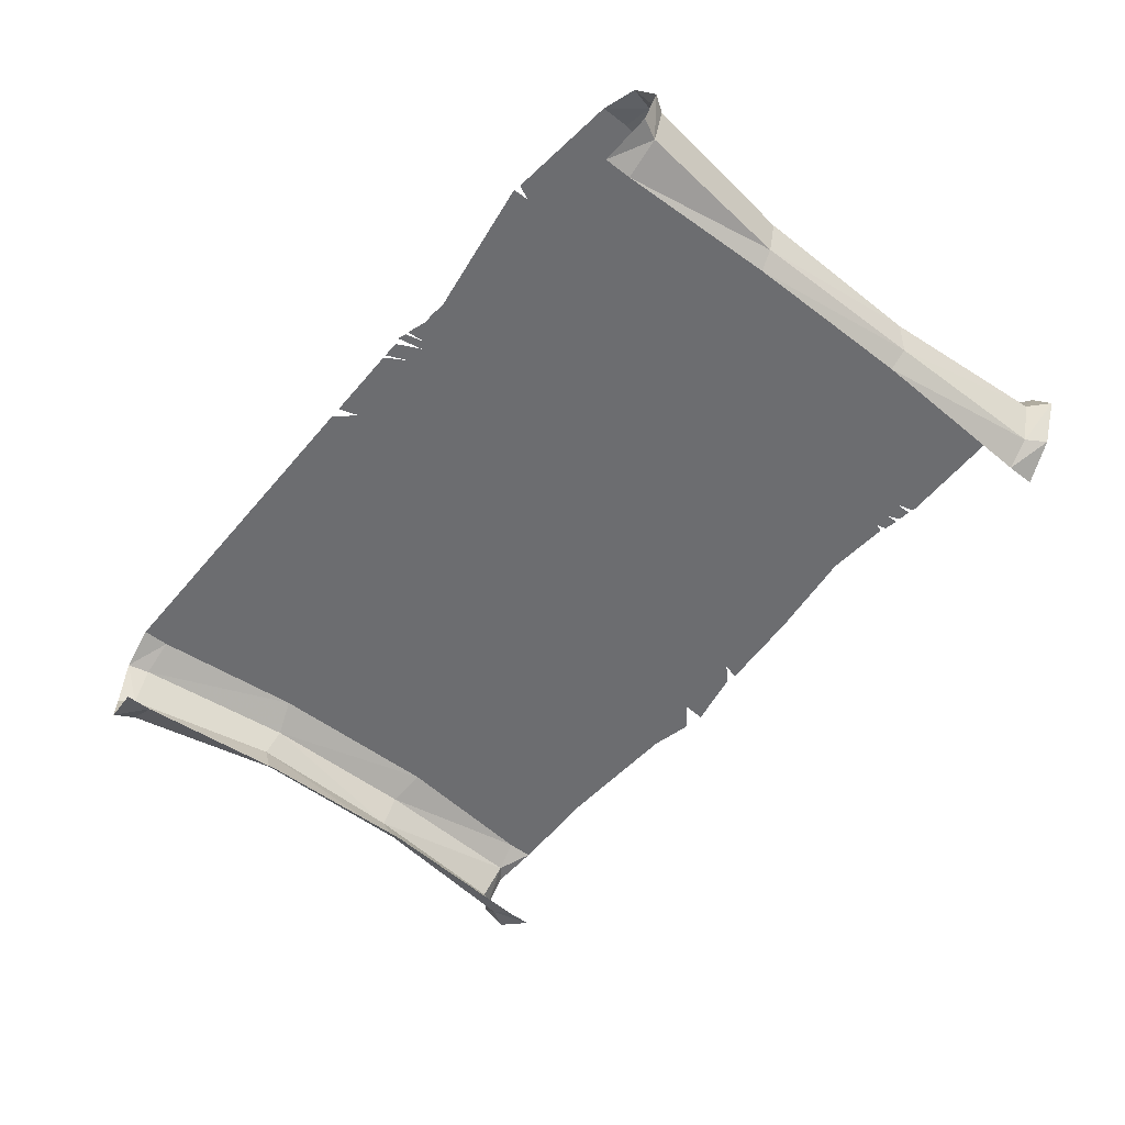
<metadata>
{"format":"obj","ext":"obj","renderer":"f3d","projection":"perspective","resolution":1024,"background":"white","views":[{"elev":-54.0,"azim":50.9,"up":"+Y"}]}
</metadata>
<code>
v 1.344 -0.01562 -0.4766
v 1.5 -0.01562 -0.5078
v 1.43 -0.01562 -0.4766
v 1.391 -0.01562 -0.3984
v 1.336 -0.01562 -0.4375
v 1.164 -0.01562 -0.4297
v 1.32 -0.01562 -0.5078
v 1.438 -0.01562 -0.5234
v 1.562 -0.01562 -0.4922
v 1.453 -0.01562 -0.4609
v 1.398 -0.01562 -0.3516
v 1.281 -0.01562 -0.3203
v 1.18 -0.01562 -0.3984
v 1.031 -0.01562 -0.2812
v 0.9531 -0.01562 -0.3906
v 1.047 -0.01562 -0.5547
v 1.258 -0.01562 -0.5781
v 1.289 -0.01562 -0.5938
v 1.336 -0.01562 -0.5391
v 1.469 -0.01562 -0.5547
v 1.633 -0.01562 -0.4688
v 1.531 -0.01562 -0.4219
v 1.484 -0.01562 -0.375
v 1.812 -0.01562 1.016
v 1.156 -0.01562 -0.1875
v 1.047 -0.01562 -0.25
v 0.8359 -0.01562 -0.2188
v 0.8672 -0.01562 -0.3516
v 0.875 -0.01562 -0.3828
v 0.9219 -0.01562 -0.4141
v 0.9141 -0.01562 -0.4844
v 0.8594 -0.01562 -0.4766
v 0.8672 -0.01562 -0.5156
v 1.016 -0.01562 -0.5625
v 0.9844 -0.01562 -0.6406
v 1.031 -0.01562 -0.6484
v 1.297 -0.01562 -0.6719
v 1.336 -0.01562 -0.6719
v -0.9844 -0.01562 -0.9844
v -0.9609 -0.01562 -1.25
v -0.5078 -0.01562 -1.219
v -0.6328 -0.01562 -1.039
v -0.9062 -0.01562 -0.7188
v -0.9609 -0.01562 -0.75
v -1.008 -0.01562 -0.7812
v -1.133 -0.01562 -0.9219
v -1.156 -0.01562 -0.9844
v -1.008 -0.01562 -1.016
v -1.023 -0.01562 -1.25
v -0.4766 -0.01562 -1.336
v -0.1406 -0.01562 -1.312
v 0.2422 -0.01562 -1.359
v 0.1719 -0.01562 -1.25
v 0.1172 -0.01562 -1.148
v -0.3438 -0.01562 -1.086
v -0.4922 -0.01562 -1.172
v -0.5703 -0.01562 -1.055
v -0.4688 -0.01562 -0.9688
v -0.5156 -0.01562 -0.9531
v -0.5156 -0.01562 -0.7344
v -0.5156 -0.01562 -0.5859
v -0.6562 -0.01562 -0.6406
v -0.7188 -0.01562 -0.7578
v -0.8984 -0.01562 -0.6875
v -0.9141 -0.01562 -0.6562
v -0.9766 -0.01562 -0.7266
v -1.023 -0.01562 -0.7578
v -1.164 -0.01562 -0.9141
v -1.211 -0.01562 -1.008
v -1.367 -0.01562 -1.25
v -0.7734 -0.01562 -1.375
v -0.5781 -0.01562 -1.422
v -0.8281 -0.01562 -0.5859
v -0.6875 -0.01562 -0.5156
v -0.8594 -0.01562 -0.4609
v -0.8984 -0.01562 -0.5703
v -0.9062 -0.01562 -0.6094
v -0.8359 -0.01562 -0.6172
v -0.7656 -0.01562 -0.7188
v -0.8516 -0.01562 -0.6641
v -0.9609 -0.01562 -0.6641
v -0.9609 -0.01562 -0.5703
v -1.234 -0.01562 -0.625
v -1.766 -0.01562 -0.5312
v -1.844 -0.01562 -1.234
v -1.383 -0.01562 -1.344
v -0.4922 -0.01562 -0.9219
v -0.4531 -0.01562 -0.9219
v -0.4766 -0.01562 -0.7109
v -0.4922 -0.01562 -0.5391
v -0.6328 -0.01562 -0.6016
v -0.6641 -0.01562 -0.5078
v -0.6797 -0.01562 -0.4453
v -0.8516 -0.01562 -0.375
v -0.8828 -0.01562 -0.3828
v -0.8828 -0.01562 -0.4375
v -1 -0.01562 -0.4141
v -0.9531 -0.01562 -0.4609
v -0.9375 -0.01562 -0.5312
v -0.9297 -0.01562 -0.5938
v -0.8359 -0.01562 -0.2578
v -0.7578 -0.01562 -0.3516
v -0.6641 -0.01562 -0.1484
v -0.8516 -0.01562 -0.1953
v -0.9141 -0.01562 -0.1641
v -0.875 -0.01562 -0.2344
v -1.016 -0.01562 -0.2969
v -0.9531 -0.01562 -0.3047
v -1.016 -0.01562 -0.1797
v -1.156 -0.01562 -0.3906
v -0.7266 -0.01562 -0.3438
v -0.6406 -0.01562 -0.1641
v -0.5469 -0.01562 -0.1094
v -0.5312 -0.01562 -0.08594
v -0.8047 -0.01562 -0.03906
v -0.7656 -0.01562 -0.1875
v -0.8125 -0.01562 -0.1562
v -0.9062 -0.01562 -0.0625
v -0.6797 -0.01562 0.02344
v -0.8984 -0.01562 -0.01562
v -0.875 -0.01562 -0.03906
v -0.8203 -0.01562 -0.07031
v -0.5625 -0.01562 0.1953
v -0.7031 -0.01562 0.04688
v -0.9297 -0.01562 0.007812
v -0.2578 -0.01562 0.1406
v -0.4688 -0.01562 0.5078
v -0.5938 -0.01562 0.2188
v -0.8281 -0.01562 0.125
v -1 -0.01562 0.03906
v -1.031 -0.01562 -0.03125
v -1.773 -0.01562 0.3047
v -1.906 -0.1016 0.2578
v -1.906 -0.1016 -0.4922
v -1.953 -0.1016 -1.25
v -1.844 -0.01562 -1.359
v -0.05469 -0.01562 0.25
v -0.125 -0.01562 0.2188
v -0.04688 -0.01562 0.1797
v 0.02344 -0.01562 0.2891
v -0.007812 -0.01562 0.4766
v -0.07031 -0.01562 0.2734
v -0.2891 -0.01562 0.2969
v -0.3047 -0.01562 0.2734
v -0.2188 -0.01562 0.1094
v -0.125 -0.01562 0.1719
v -0.07031 -0.01562 0.1406
v -0.03125 -0.01562 0.03906
v 0.1016 -0.01562 -0.007812
v 0.0625 -0.01562 0.2969
v 0.02344 -0.01562 0.5
v -0.03125 -0.01562 0.5781
v -0.05469 -0.01562 0.5547
v -0.2422 -0.01562 0.6406
v -0.1875 -0.01562 0.5312
v -0.1719 -0.01562 0.4922
v -0.05469 -0.01562 0.4688
v -0.1328 -0.01562 0.3594
v -0.2734 -0.01562 0.3906
v -0.3125 -0.01562 0.3828
v -0.3516 -0.01562 0.4922
v -0.3281 -0.01562 0.6172
v -0.5 -0.01562 0.5391
v -0.5859 -0.01562 0.6094
v -0.6953 -0.01562 0.2734
v -1.844 -0.01562 1.016
v -0.3359 -0.01562 0.6484
v -0.3672 -0.01562 0.7344
v -0.1953 -0.01562 0.7422
v -0.1406 -0.01562 0.8516
v -0.1016 -0.01562 1.055
v -1.844 -0.01562 1.141
v -2.016 -0.1016 1.117
v -1.992 -0.1016 1.016
v -2.062 -0.2734 1.016
v -1.961 -0.2266 0.2891
v -1.961 -0.2578 -0.4688
v -2.109 -0.2734 1.086
v -2.055 -0.4531 1.109
v -2.008 -0.4453 1.016
v -1.914 -0.375 0.2812
v -0.4844 -0.01562 -0.1797
v -0.2578 -0.01562 -0.007812
v -0.2109 -0.01562 -0.03125
v -0.1094 -0.01562 -0.04688
v -0.0625 -0.01562 0.07031
v -0.5156 -0.01562 -0.2812
v -0.25 -0.01562 -0.125
v -0.2188 -0.01562 -0.1094
v -0.09375 -0.01562 -0.1328
v -0.07031 -0.01562 -0.1641
v -0.07031 -0.01562 -0.1016
v -0.3906 -0.01562 -0.2734
v -0.2344 -0.01562 -0.2578
v -0.05469 -0.01562 -0.25
v 0.2031 -0.01562 -0.2578
v 0.1328 -0.01562 0.007812
v 0.25 -0.01562 0.0625
v 0.2578 -0.01562 0.3281
v 0.1406 -0.01562 0.5625
v -0.02344 -0.01562 0.6953
v -0.2344 -0.01562 0.6719
v 0.5234 -0.01562 0.9688
v 0.5 -0.01562 1
v 0.4609 -0.01562 1
v 0.4141 -0.01562 1
v 0.375 -0.01562 1
v 0.3516 -0.01562 1.008
v 0.2891 -0.01562 1.047
v 0.2266 -0.01562 1.148
v -0.1328 -0.01562 1.148
v 0.07812 -0.01562 -0.3359
v 0.2266 -0.01562 -0.5
v 0.375 -0.01562 -0.3281
v 0.3984 -0.01562 -0.3047
v 0.2266 -0.01562 -0.2344
v 0.3203 -0.01562 -0.1094
v 0.5 -0.01562 -0.09375
v 0.625 -0.01562 0.03125
v 0.05469 -0.01562 -0.3594
v 0.1875 -0.01562 -0.4844
v -0.04688 -0.01562 -0.4766
v -0.03906 -0.01562 -0.4922
v 0.1016 -0.01562 -0.6484
v 0.6875 -0.01562 -0.6875
v 0.6875 -0.01562 -0.5312
v 0.5 -0.01562 -0.5078
v 0.4297 -0.01562 -0.4766
v 0.4141 -0.01562 -0.3984
v 0.4453 -0.01562 -0.3828
v 0.4844 -0.01562 -0.2578
v -0.3281 -0.01562 -0.4531
v -0.3281 -0.01562 -0.4922
v -0.1328 -0.01562 -0.5625
v -0.2031 -0.01562 -0.5078
v -0.3438 -0.01562 -0.4375
v -0.3516 -0.01562 -0.5
v -0.1562 -0.01562 -0.5781
v 0.07812 -0.01562 -0.6641
v -0.2031 -0.01562 -0.4844
v -0.3906 -0.01562 -0.3047
v -0.5469 -0.01562 -0.3125
v -0.03906 -0.01562 -0.875
v 0.1172 -0.01562 -0.8438
v 0.1406 -0.01562 -0.8281
v 0.6719 -0.01562 -0.7969
v 0.7109 -0.01562 -0.7656
v 0.7188 -0.01562 -0.6797
v 0.7188 -0.01562 -0.5547
v 0.8047 -0.01562 -0.4297
v 0.6172 -0.01562 -0.3359
v 0.5859 -0.01562 -0.4688
v 0.5 -0.01562 -0.4766
v 0.4531 -0.01562 -0.4531
v 0.3047 -0.01562 -0.9844
v 0.1484 -0.01562 -1.156
v 0.9609 -0.01562 -1.156
v 0.9844 -0.01562 -0.9922
v 1.047 -0.01562 -0.9375
v 1.016 -0.01562 -0.9062
v 0.8672 -0.01562 -0.8125
v 0.2734 -0.01562 -0.9844
v 0.2031 -0.01562 -1.25
v 0.9844 -0.01562 -1.25
v 1 -0.01562 -1.148
v 1.016 -0.01562 -0.9922
v 1.094 -0.01562 -0.9219
v 1.047 -0.01562 -0.9062
v 1.07 -0.01562 -0.8359
v 1.047 -0.01562 -0.8203
v 1.086 -0.01562 -0.7578
v 0.8672 -0.01562 -0.7734
v 1.156 -0.01562 -0.7734
v 1.039 -0.01562 -0.7344
v 0.8594 -0.01562 -0.6328
v 1.18 -0.01562 -0.7969
v 1.227 -0.01562 -0.8359
v 1.398 -0.01562 -0.7188
v 1.586 -0.01562 -0.5859
v 1.734 -0.01562 -0.5312
v 1.742 -0.01562 0.3047
v 1.875 -0.1016 0.2578
v 1.961 -0.1016 1.016
v 1.812 -0.01562 1.141
v 0.6172 -0.01562 1.102
v 0.5547 -0.01562 1.109
v 0.5 -0.01562 1.109
v 0.4141 -0.01562 1.047
v 0.375 -0.01562 1.039
v 0.2422 -0.01562 1.148
v 0.3203 -0.01562 1.148
v 0.6875 -0.01562 -0.07031
v 0.6172 -0.01562 -0.1797
v 0.8281 -0.01562 -0.09375
v 0.8516 -0.01562 -0.0625
v 0.6719 -0.01562 -0.03906
v 0.5859 -0.01562 -0.1641
v 0.5859 -0.01562 -0.2422
v 0.8438 -0.01562 -0.4219
v 0.9062 -0.01562 -0.4609
v 0.5625 -0.01562 -0.4453
v 0.5 -0.01562 -0.3516
v 0.5781 -0.01562 -0.3281
v 0.5469 -0.01562 -0.25
v 0.8594 -0.01562 -0.1953
v 0.8984 -0.01562 0.02344
v 0.9922 -0.01562 -0.125
v 1.031 -0.01562 -1.25
v 1.117 -0.01562 -1.25
v 1.102 -0.01562 -1.133
v 1.094 -0.01562 -1.023
v 1.148 -0.01562 -0.9062
v -0.3984 -0.01562 -1.078
v -0.6484 -0.01562 -0.4375
v -0.5078 -0.01562 -0.1797
v -0.2266 -0.01562 -0.2891
v -0.0625 -0.01562 -0.2812
v 0.6797 -0.01562 -1.305
v 0.9922 -0.01562 -1.289
v 1.062 -0.01562 -1.297
v 1.141 -0.01562 -1.289
v 1.812 -0.01562 -1.359
v 1.812 -0.01562 -1.234
v -0.3203 -0.01562 0.4688
v 0.4062 -0.01562 1.141
v 0.3516 -0.01562 1.156
v 0.3906 -0.01562 1.141
v -0.1875 -0.01562 1.148
v 1.273 -0.01562 1.125
v 1.273 -0.01562 1.203
v 1.305 -0.01562 1.195
v 0.9766 -0.01562 -1.328
v 1 -0.01562 -1.336
v 1.062 -0.01562 -1.352
v 1.086 -0.01562 -1.352
v 1.141 -0.01562 -1.359
v 1.164 -0.01562 -1.367
v -0.1641 -0.01562 -1.391
v -0.4844 -0.01562 -1.438
v -0.2109 -0.01562 -1.383
v -2.031 -0.2734 -1.203
v -2.023 -0.1016 -1.305
v -1.922 -0.3672 -0.5156
v -1.961 -0.4453 -1.227
v -1.844 -0.4453 -0.5
v -1.844 -0.4531 0.2734
v -1.844 -0.5312 1.016
v -2.117 -0.2734 -1.281
v -2.016 -0.4453 -1.312
v -1.844 -0.5312 1.141
v -1.844 -0.5312 -1.234
v -1.844 -0.5312 -1.359
v 2.078 -0.2734 1.086
v 2.031 -0.2734 1.016
v 1.977 -0.4453 1.016
v 2.023 -0.4531 1.109
v 1.984 -0.1016 1.117
v 1.93 -0.2266 0.2891
v 1.883 -0.375 0.2812
v 1.93 -0.2578 -0.4688
v 1.891 -0.3672 -0.5156
v 1.875 -0.1016 -0.4922
v 2 -0.2734 -1.203
v 1.93 -0.4453 -1.227
v 1.922 -0.1016 -1.25
v 2.086 -0.2734 -1.281
v 1.984 -0.4453 -1.312
v 1.992 -0.1016 -1.305
v 1.812 -0.5312 1.141
v 1.812 -0.5312 1.016
v 1.812 -0.4531 0.2734
v 1.812 -0.4453 -0.5
v 1.812 -0.5312 -1.234
v 1.812 -0.5312 -1.359
f 1 2 3
f 1 3 4
f 1 6 7
f 1 7 8
f 1 8 2
f 6 14 15
f 6 15 16
f 6 16 17
f 6 17 7
f 14 27 15
f 15 27 28
f 15 31 16
f 16 31 32
f 16 36 37
f 16 37 17
f 39 40 41
f 39 41 42
f 39 42 43
f 39 43 44
f 39 44 45
f 39 45 46
f 39 46 47
f 42 59 60
f 42 60 61
f 42 61 62
f 42 62 63
f 42 63 43
f 73 63 62
f 73 62 74
f 73 74 75
f 73 75 76
f 60 59 87
f 74 93 94
f 74 94 75
f 75 98 76
f 76 98 99
f 76 99 100
f 101 94 102
f 101 102 103
f 101 103 104
f 101 108 94
f 94 93 102
f 103 114 115
f 103 115 116
f 103 116 104
f 115 119 120
f 115 120 121
f 119 115 114
f 119 114 123
f 123 114 126
f 123 126 127
f 137 138 139
f 137 139 140
f 137 140 141
f 137 144 138
f 138 144 126
f 139 148 149
f 139 149 140
f 141 153 154
f 141 154 155
f 144 160 127
f 144 127 126
f 127 160 161
f 127 161 155
f 127 155 162
f 154 162 155
f 114 182 183
f 114 183 126
f 182 187 188
f 182 188 183
f 188 187 193
f 188 193 194
f 188 194 195
f 188 195 191
f 148 192 196
f 148 196 149
f 192 191 196
f 196 191 212
f 196 212 213
f 196 213 214
f 191 195 212
f 213 223 224
f 213 224 225
f 213 225 226
f 213 226 227
f 213 227 228
f 213 228 214
f 214 228 229
f 232 233 234
f 232 234 235
f 234 224 235
f 235 224 223
f 224 245 246
f 224 246 225
f 226 32 250
f 226 250 251
f 226 251 252
f 226 252 227
f 255 256 257
f 255 257 258
f 255 258 259
f 255 259 260
f 255 260 261
f 255 261 245
f 256 263 264
f 256 264 257
f 260 270 261
f 261 270 271
f 261 246 245
f 271 270 273
f 271 273 36
f 36 273 37
f 292 293 27
f 292 27 294
f 293 298 28
f 293 28 27
f 298 251 250
f 298 250 28
f 31 250 32
f 1 4 5
f 1 5 6
f 2 8 9
f 2 9 10
f 2 10 3
f 3 10 11
f 3 11 4
f 4 11 5
f 5 13 6
f 6 13 14
f 7 17 18
f 7 18 19
f 7 19 20
f 7 20 8
f 8 20 9
f 13 26 14
f 14 26 27
f 15 28 29
f 15 29 30
f 15 30 31
f 16 32 33
f 16 33 34
f 16 34 35
f 16 35 36
f 17 37 38
f 17 38 18
f 39 47 48
f 39 48 40
f 40 48 49
f 41 55 56
f 41 56 57
f 41 57 42
f 42 57 58
f 42 58 59
f 43 63 64
f 43 64 65
f 43 65 66
f 43 66 44
f 44 66 67
f 44 67 45
f 45 67 46
f 46 67 68
f 46 68 69
f 46 69 47
f 47 69 48
f 73 76 77
f 73 77 78
f 73 78 79
f 73 79 63
f 63 79 64
f 64 80 65
f 65 80 78
f 65 78 77
f 60 87 88
f 60 88 89
f 60 89 90
f 60 90 61
f 61 90 91
f 61 91 62
f 62 91 92
f 62 92 74
f 74 92 93
f 75 94 95
f 75 95 96
f 75 96 97
f 75 97 98
f 76 100 81
f 76 81 77
f 101 104 105
f 101 105 106
f 101 106 107
f 101 107 108
f 94 108 95
f 95 108 107
f 97 82 98
f 98 82 99
f 99 82 100
f 100 82 81
f 102 93 111
f 102 111 112
f 102 112 103
f 103 112 113
f 103 113 114
f 104 116 105
f 105 116 117
f 115 121 118
f 115 118 122
f 115 122 117
f 115 117 116
f 119 123 124
f 119 124 125
f 119 125 120
f 120 125 118
f 120 118 121
f 123 127 128
f 123 128 124
f 137 141 142
f 137 142 143
f 137 143 144
f 138 126 145
f 138 145 146
f 138 146 139
f 139 146 147
f 139 147 148
f 140 149 150
f 140 150 151
f 140 151 141
f 141 151 152
f 141 152 153
f 141 155 156
f 141 156 157
f 141 157 142
f 143 159 144
f 144 159 160
f 127 162 163
f 127 163 128
f 162 154 167
f 162 167 163
f 126 183 184
f 126 184 145
f 183 188 184
f 184 188 189
f 185 190 191
f 185 191 192
f 185 192 148
f 185 148 186
f 186 148 147
f 188 191 189
f 189 191 190
f 149 196 197
f 149 197 150
f 152 202 153
f 153 202 154
f 154 202 167
f 196 214 215
f 196 215 216
f 196 216 197
f 212 195 220
f 212 220 221
f 212 221 213
f 213 221 222
f 213 222 223
f 214 229 215
f 215 229 230
f 232 235 236
f 232 236 233
f 233 236 237
f 233 237 238
f 233 238 234
f 234 238 239
f 234 239 224
f 235 223 240
f 235 240 236
f 239 244 245
f 239 245 224
f 225 246 247
f 225 247 248
f 225 248 226
f 226 248 249
f 226 249 32
f 227 252 253
f 227 253 254
f 227 254 228
f 228 254 230
f 228 230 229
f 255 245 262
f 255 262 256
f 256 262 54
f 256 54 263
f 257 264 265
f 257 265 258
f 258 265 266
f 258 266 267
f 258 267 259
f 259 267 260
f 260 267 268
f 260 268 269
f 260 269 270
f 261 271 272
f 261 272 247
f 261 247 246
f 271 36 35
f 271 35 274
f 271 274 272
f 37 273 38
f 38 273 276
f 292 294 295
f 292 295 296
f 292 296 293
f 293 296 297
f 293 297 298
f 28 250 29
f 29 250 299
f 30 300 31
f 31 300 299
f 31 299 250
f 249 33 32
f 253 252 301
f 301 252 251
f 301 251 303
f 304 303 251
f 304 251 298
f 304 298 297
f 295 294 27
f 295 27 305
f 26 305 27
f 270 269 276
f 270 276 273
f 264 308 265
f 56 55 313
f 58 313 55
f 58 55 88
f 58 88 59
f 59 88 87
f 93 92 314
f 93 314 111
f 113 315 114
f 114 315 182
f 182 315 187
f 187 315 242
f 187 242 241
f 187 241 193
f 193 241 316
f 193 316 194
f 194 316 317
f 194 317 195
f 195 317 220
f 222 240 223
f 245 244 262
f 54 53 263
f 324 156 155
f 324 155 161
f 324 161 159
f 159 161 160
f 5 11 12
f 5 12 13
f 9 20 21
f 9 21 10
f 10 21 22
f 10 22 11
f 11 22 23
f 11 23 24
f 11 24 12
f 12 24 25
f 12 25 13
f 13 25 26
f 18 38 20
f 18 20 19
f 40 49 50
f 40 50 51
f 40 51 41
f 41 51 52
f 41 52 53
f 41 53 54
f 41 54 55
f 48 69 49
f 49 69 70
f 49 70 71
f 49 71 50
f 50 71 72
f 64 79 80
f 65 77 81
f 65 81 66
f 66 81 82
f 66 82 67
f 67 82 68
f 68 82 83
f 68 83 84
f 68 84 69
f 69 84 70
f 70 84 85
f 70 85 86
f 70 86 71
f 95 107 96
f 96 107 97
f 97 107 109
f 97 109 110
f 97 110 83
f 97 83 82
f 105 117 118
f 105 118 109
f 105 109 107
f 105 107 106
f 124 128 129
f 124 129 125
f 125 129 130
f 125 130 131
f 125 131 118
f 118 131 109
f 109 131 110
f 110 131 132
f 110 132 83
f 83 132 84
f 84 132 133
f 84 133 134
f 84 134 85
f 85 134 135
f 85 135 136
f 85 136 86
f 142 157 156
f 142 156 158
f 142 158 159
f 142 159 143
f 128 163 164
f 128 164 165
f 128 165 129
f 129 165 164
f 129 164 130
f 130 164 166
f 130 166 132
f 130 132 131
f 163 167 168
f 163 168 164
f 164 168 166
f 166 168 169
f 166 169 170
f 166 170 171
f 166 171 172
f 166 172 173
f 166 173 174
f 166 174 132
f 132 174 133
f 133 174 175
f 133 175 176
f 133 176 134
f 133 134 177
f 133 177 176
f 133 176 174
f 174 176 175
f 174 175 173
f 174 173 178
f 174 178 175
f 175 178 179
f 175 179 180
f 175 180 176
f 175 176 181
f 175 181 180
f 175 180 178
f 175 178 173
f 145 184 185
f 145 185 186
f 145 186 147
f 145 147 146
f 184 189 190
f 184 190 185
f 150 197 198
f 150 198 199
f 150 199 151
f 151 199 200
f 151 200 201
f 151 201 152
f 152 201 202
f 167 202 168
f 168 202 169
f 169 202 201
f 169 201 170
f 170 201 24
f 170 24 203
f 170 203 204
f 170 204 205
f 170 205 206
f 170 206 207
f 170 207 208
f 170 208 209
f 170 209 171
f 171 209 210
f 171 210 211
f 197 216 217
f 197 217 198
f 198 217 218
f 198 218 219
f 198 219 199
f 199 219 24
f 199 24 200
f 200 24 201
f 215 230 231
f 215 231 217
f 215 217 216
f 236 240 241
f 236 241 242
f 236 242 237
f 237 242 90
f 237 90 89
f 237 89 238
f 238 89 88
f 238 88 243
f 238 243 244
f 238 244 239
f 272 274 275
f 272 275 248
f 272 248 247
f 38 276 277
f 38 277 278
f 38 278 20
f 20 278 279
f 20 279 21
f 21 279 280
f 21 280 281
f 21 281 22
f 22 281 23
f 23 281 24
f 24 281 282
f 24 282 283
f 24 283 284
f 24 284 285
f 24 285 203
f 203 285 286
f 203 286 204
f 204 286 205
f 205 286 287
f 205 287 206
f 206 287 288
f 206 288 207
f 207 288 289
f 207 289 208
f 208 289 209
f 209 289 290
f 290 289 291
f 29 299 300
f 29 300 30
f 33 249 275
f 33 275 35
f 33 35 34
f 253 301 302
f 253 302 230
f 253 230 254
f 301 303 302
f 302 303 304
f 302 304 231
f 302 231 230
f 304 297 231
f 231 297 218
f 231 218 217
f 295 305 306
f 295 306 219
f 295 219 296
f 296 219 218
f 296 218 297
f 305 26 307
f 305 307 306
f 306 307 24
f 306 24 219
f 265 308 309
f 265 309 310
f 265 310 311
f 265 311 266
f 266 311 312
f 266 312 267
f 267 312 269
f 267 269 268
f 56 313 57
f 57 313 58
f 111 314 242
f 111 242 112
f 112 242 315
f 112 315 113
f 220 317 221
f 221 317 222
f 222 317 316
f 222 316 240
f 262 244 243
f 262 243 54
f 54 243 55
f 55 243 88
f 263 53 318
f 263 318 319
f 263 319 264
f 264 319 320
f 264 320 308
f 308 320 321
f 308 321 309
f 309 321 322
f 309 322 323
f 309 323 280
f 309 280 279
f 309 279 310
f 310 279 278
f 310 278 277
f 310 277 311
f 311 277 312
f 312 277 269
f 269 277 276
f 324 159 158
f 324 158 156
f 325 288 287
f 326 289 288
f 326 288 327
f 172 171 328
f 285 284 329
f 285 329 330
f 329 284 331
f 318 332 319
f 319 333 334
f 319 334 320
f 320 335 336
f 320 336 321
f 321 337 322
f 51 338 52
f 50 339 340
f 50 340 51
f 53 52 318
f 24 307 25
f 25 307 26
f 78 80 79
f 118 117 122
f 90 242 314
f 90 314 92
f 90 92 91
f 241 240 316
f 275 274 35
f 249 248 275
f 180 181 176
f 176 181 177
f 176 177 134
f 134 177 135
f 134 135 341
f 134 341 177
f 177 341 135
f 135 341 342
f 135 342 136
f 181 343 177
f 177 343 341
f 177 341 344
f 177 344 343
f 177 343 176
f 176 343 181
f 181 343 345
f 181 345 346
f 181 346 180
f 180 346 347
f 180 347 179
f 180 179 178
f 343 344 341
f 341 344 348
f 341 348 342
f 342 348 135
f 135 348 341
f 341 348 349
f 341 349 344
f 344 349 348
f 179 347 350
f 343 344 351
f 343 351 345
f 344 349 352
f 344 352 351
f 353 354 355
f 353 355 356
f 353 356 354
f 353 354 283
f 353 283 357
f 353 357 354
f 354 357 283
f 354 283 358
f 354 358 359
f 354 359 355
f 354 355 358
f 354 358 282
f 354 282 283
f 283 282 358
f 358 282 360
f 358 360 361
f 358 361 359
f 358 359 360
f 358 360 362
f 358 362 282
f 282 362 360
f 360 362 363
f 360 363 364
f 360 364 361
f 360 361 363
f 360 363 365
f 360 365 362
f 362 365 363
f 363 365 366
f 363 366 367
f 363 367 364
f 363 364 366
f 363 366 368
f 363 368 365
f 365 368 366
f 368 365 323
f 368 323 322
f 284 283 357
f 281 280 362
f 281 362 282
f 280 323 365
f 280 365 362
f 369 370 355
f 369 355 356
f 356 355 354
f 370 371 359
f 370 359 355
f 355 359 358
f 371 372 361
f 371 361 359
f 359 361 360
f 372 373 364
f 372 364 361
f 361 364 363
f 373 374 367
f 373 367 364
f 364 367 366

</code>
